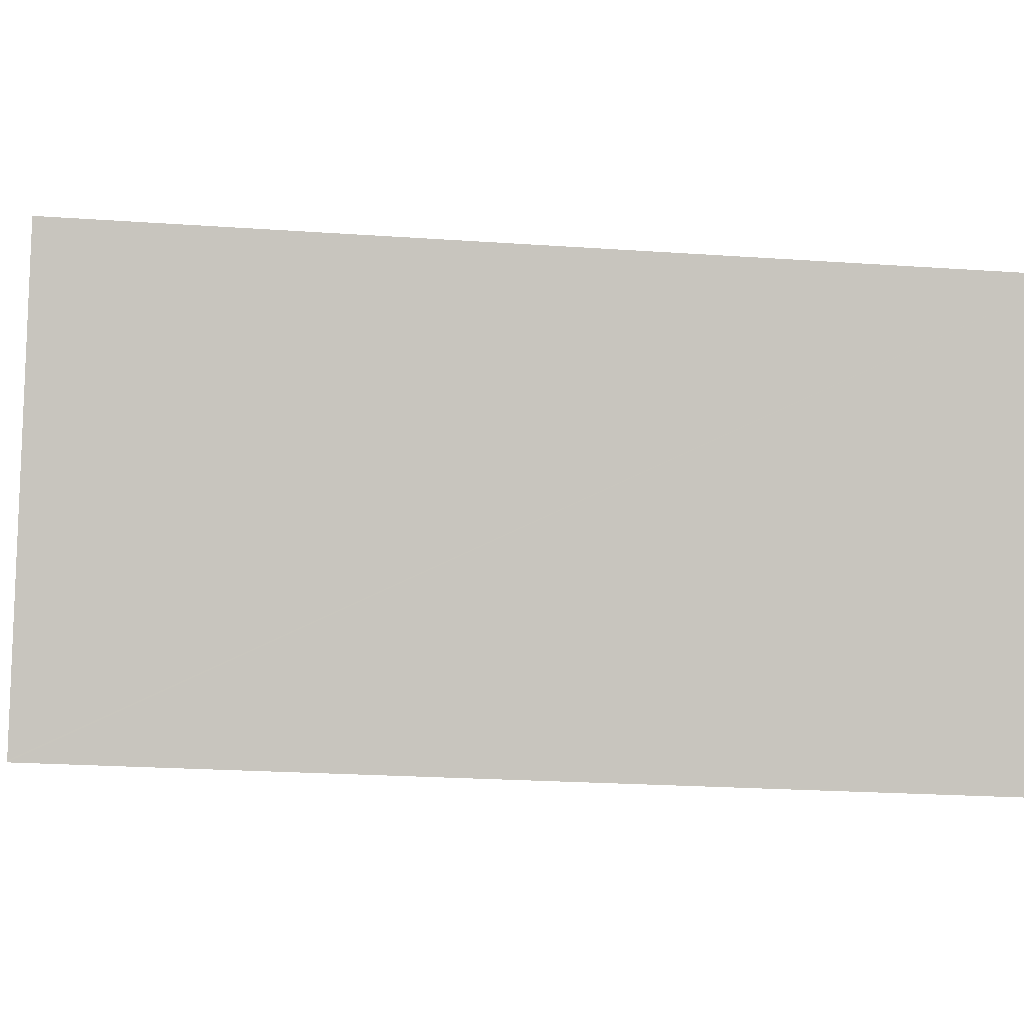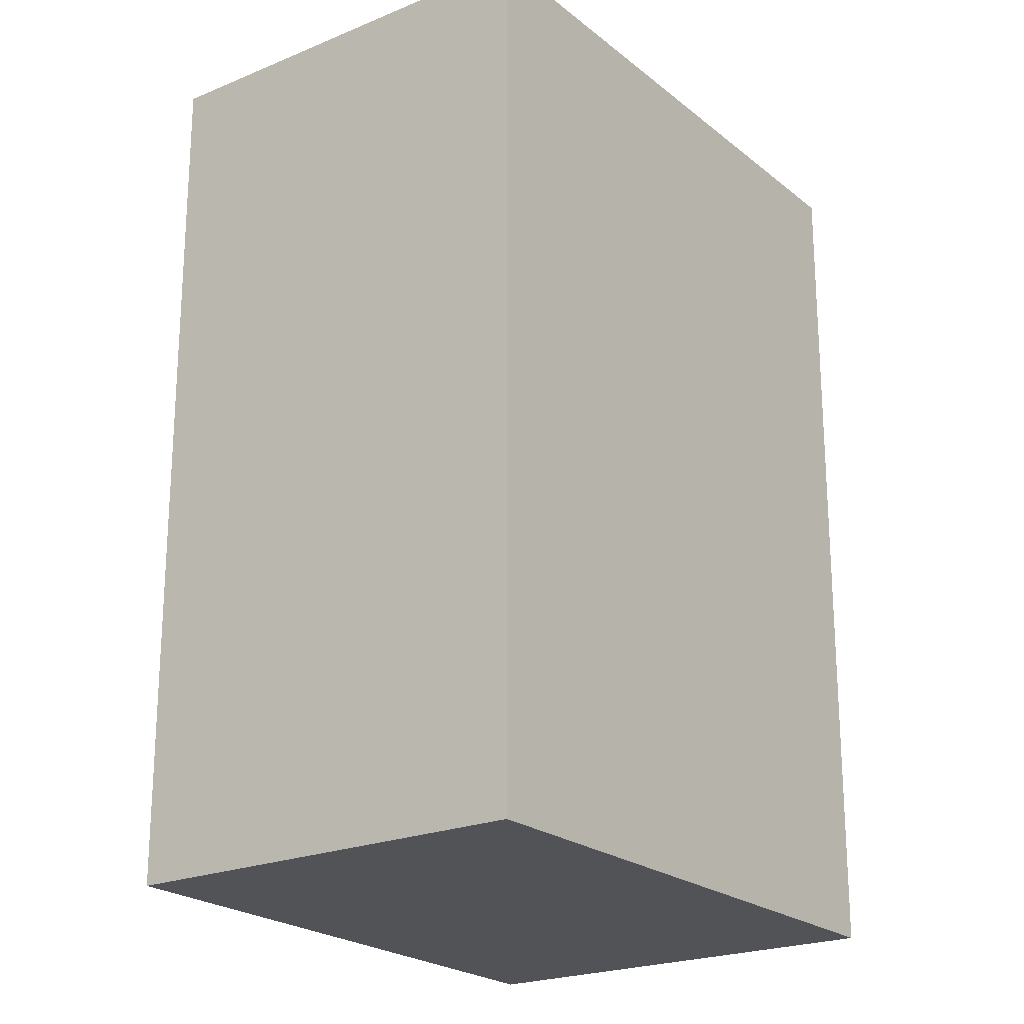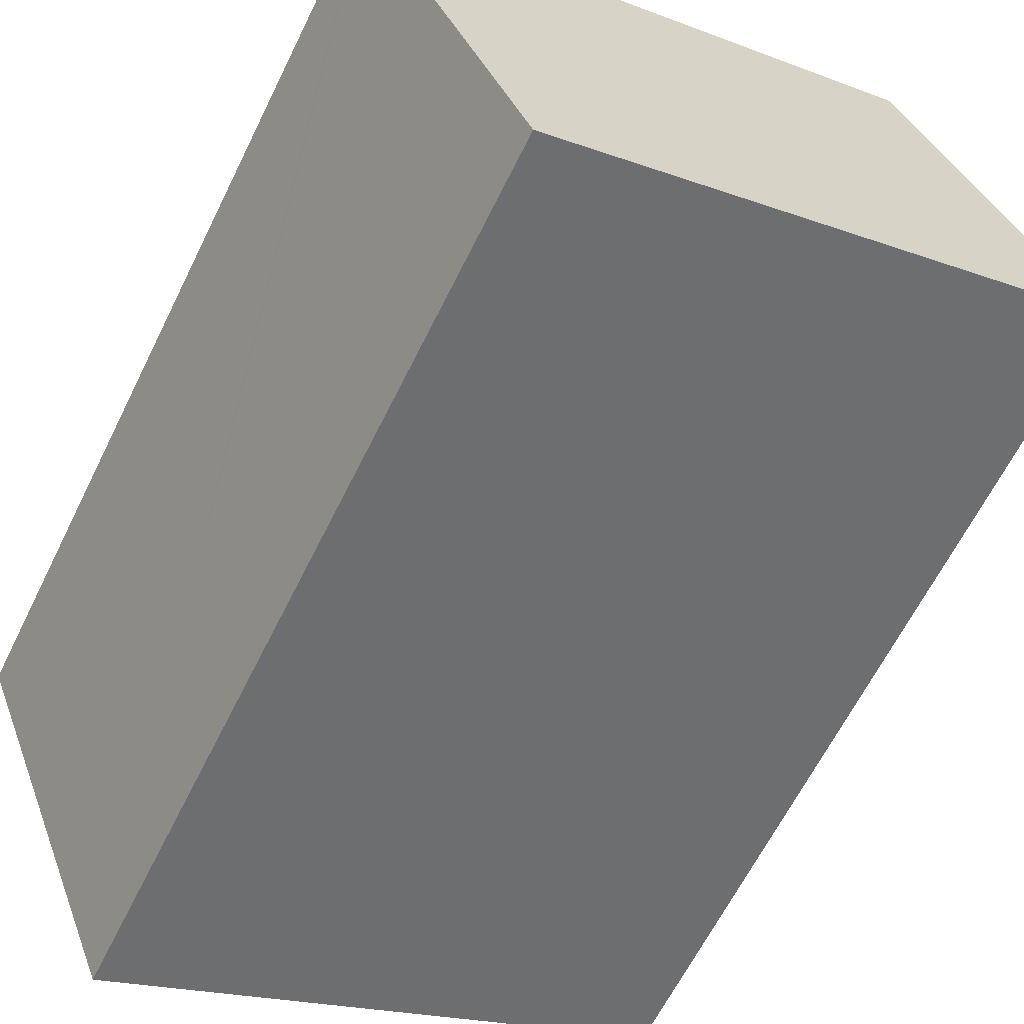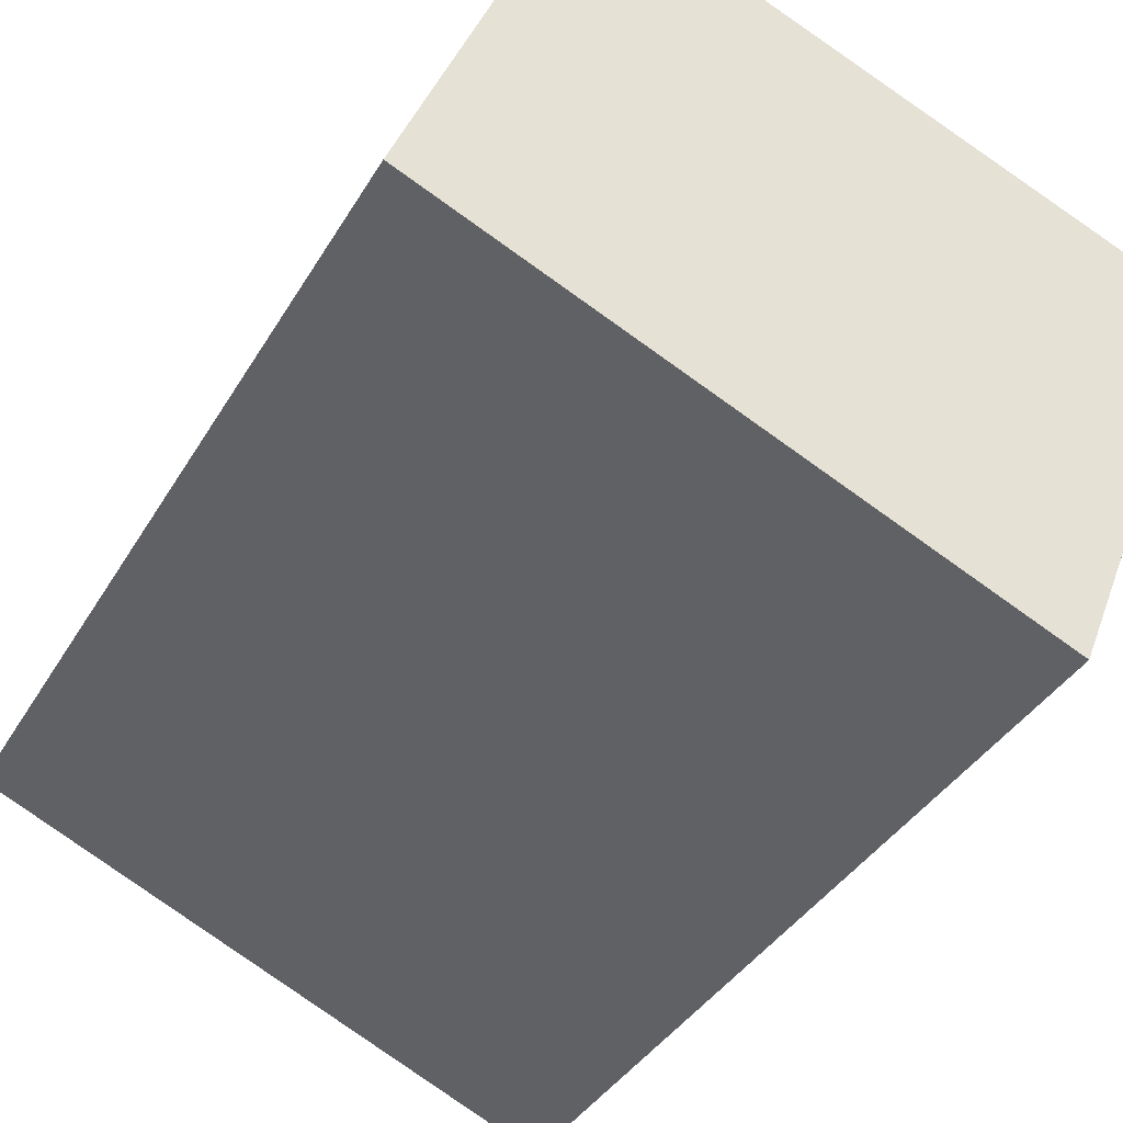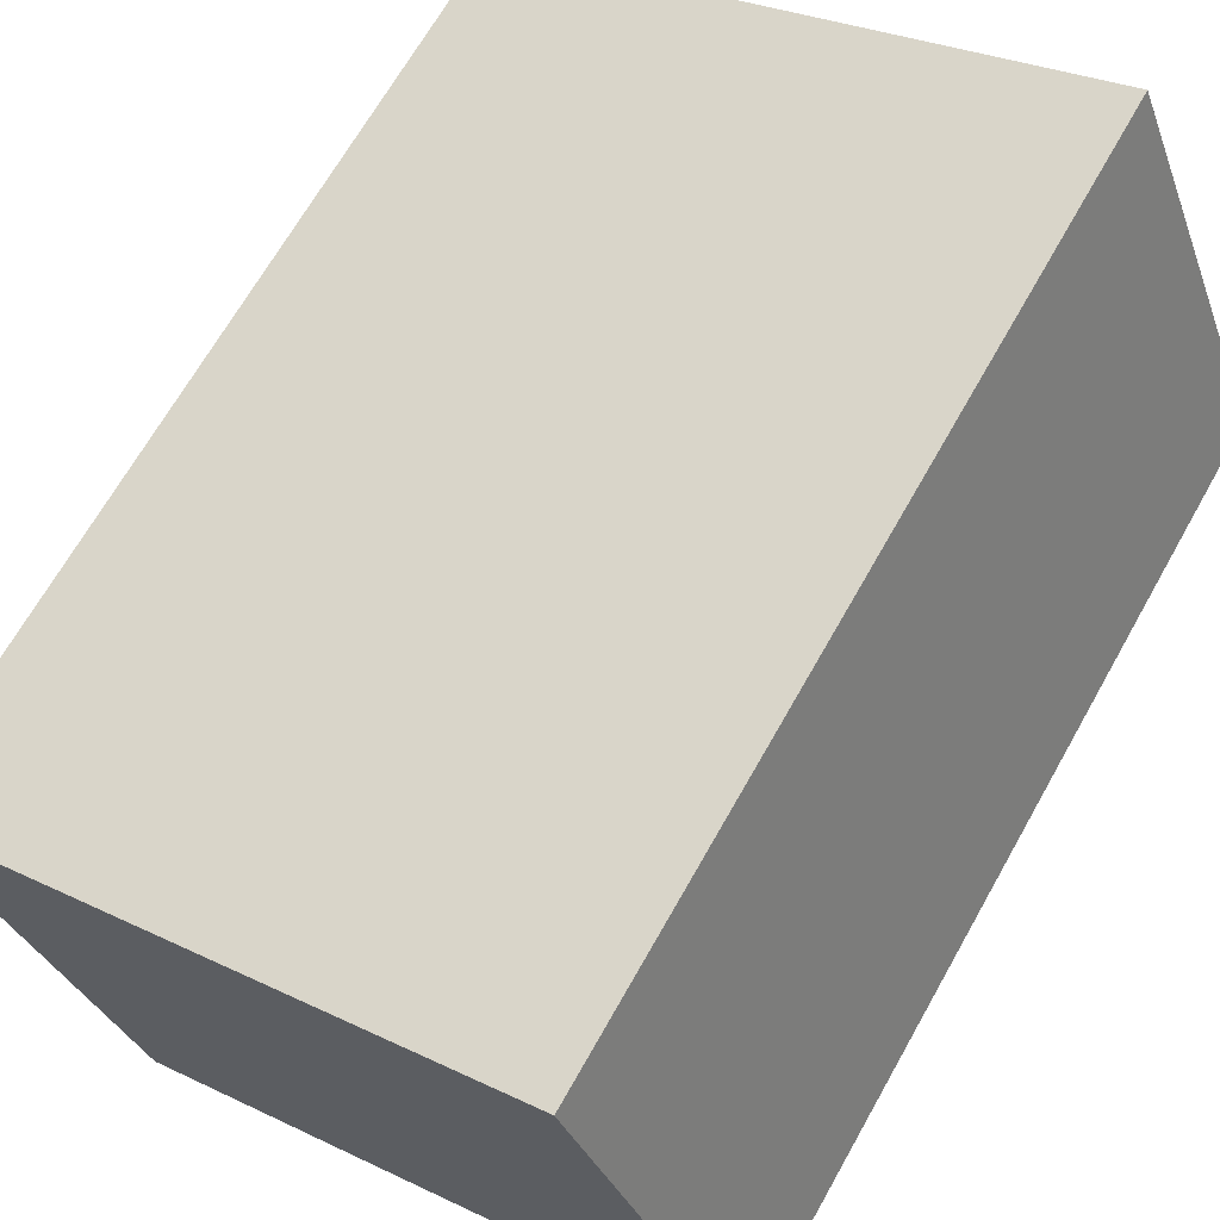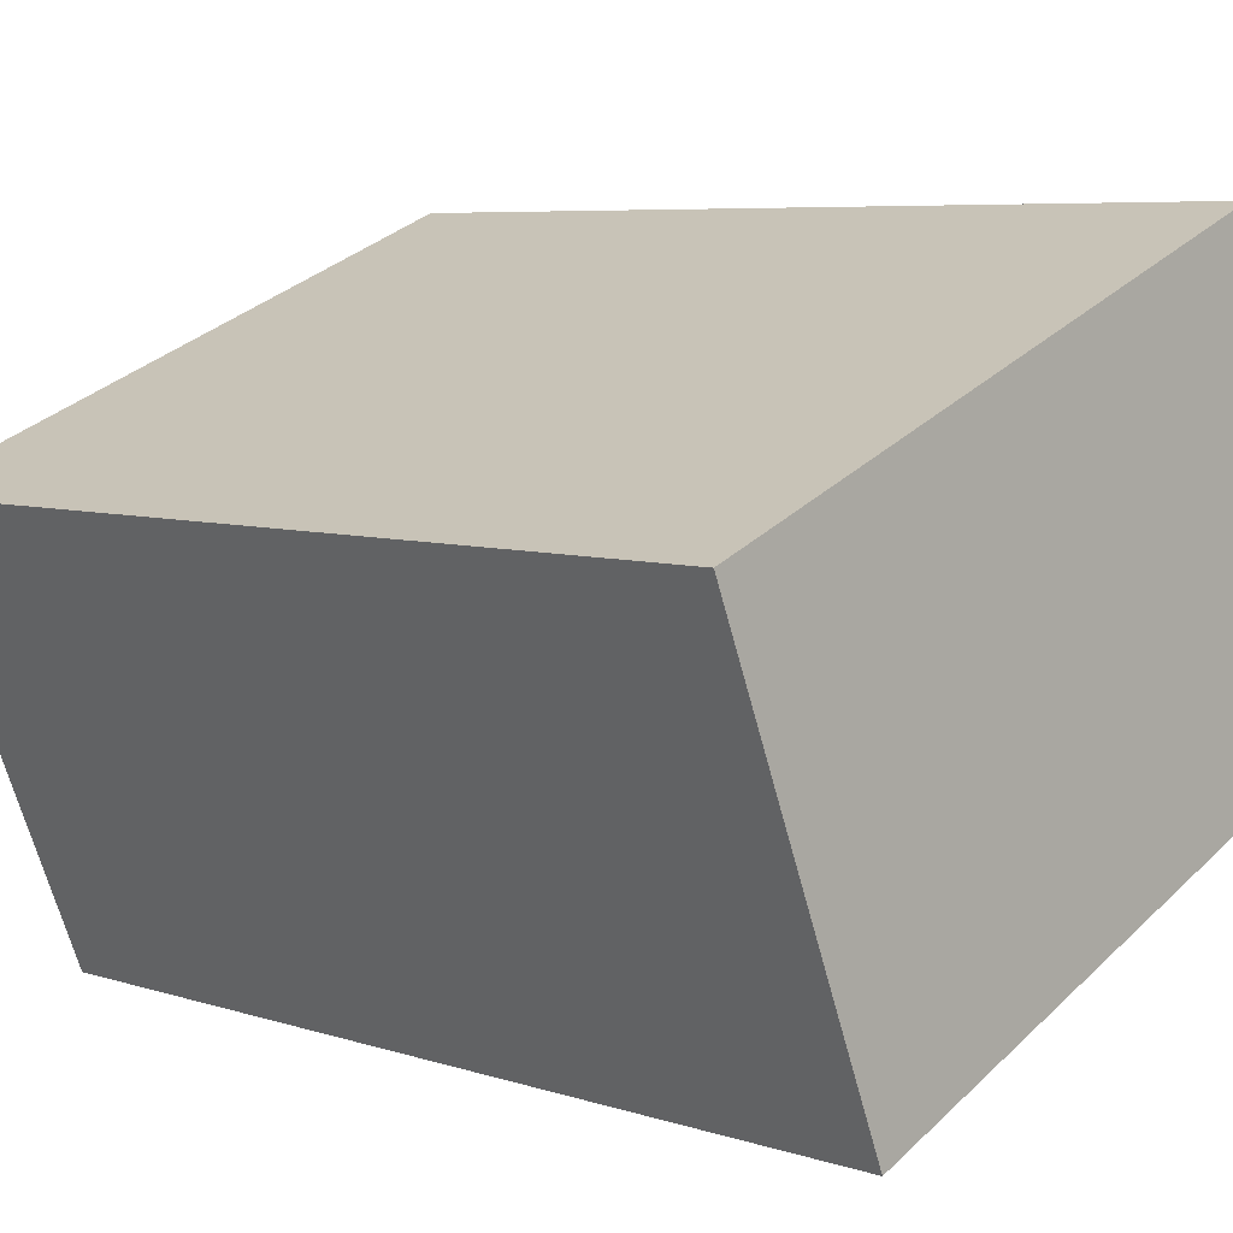
<metadata>
{"format":"obj","ext":"obj","renderer":"f3d","projection":"perspective","resolution":1024,"background":"white","views":[{"elev":-22.0,"azim":83.0,"up":"+Z"},{"elev":-22.0,"azim":-32.0,"up":"+Y"},{"elev":-63.8,"azim":153.7,"up":"+Z"},{"elev":-37.8,"azim":-27.2,"up":"+Z"},{"elev":67.7,"azim":-150.6,"up":"+Z"},{"elev":6.3,"azim":134.3,"up":"+Z"}]}
</metadata>
<code>
v  17.28 20.77 4.025
v  3.651 20.77 9.161
v  3.763 20.77 9.443
v  0 20.77 1.272e-15
v  0.576 20.77 -0.249
v  12.12 20.77 -5.237
v  17.18 20.77 3.78
v  13.36 20.77 -5.735
v  12.85 20.77 -5.554
v  13.35 20.77 -5.768
v  13.35 3.532e-16 -5.768
v  13.36 3.512e-16 -5.735
v  17.28 -2.465e-16 4.025
v  17.18 -2.315e-16 3.78
v  12.85 3.401e-16 -5.554
v  0 0 0
v  12.12 3.207e-16 -5.237
v  0.576 1.525e-17 -0.249
v  3.763 -5.782e-16 9.443
v  3.651 -5.609e-16 9.161
g defaultobject
f 1 2 3
f 2 1 4
f 4 1 5
f 5 1 6
f 6 1 7
f 6 7 8
f 6 8 9
f 9 8 10
f 8 11 10
f 11 8 7
f 11 7 1
f 11 1 12
f 12 1 13
f 12 13 14
f 11 9 10
f 9 11 6
f 6 11 5
f 5 11 4
f 4 11 15
f 4 15 16
f 16 15 17
f 16 17 18
f 16 2 4
f 2 16 3
f 3 16 19
f 19 16 20
f 19 1 3
f 1 19 13
f 20 13 19
f 13 20 16
f 13 16 18
f 13 18 17
f 13 17 14
f 14 17 12
f 12 17 15
f 12 15 11

</code>
